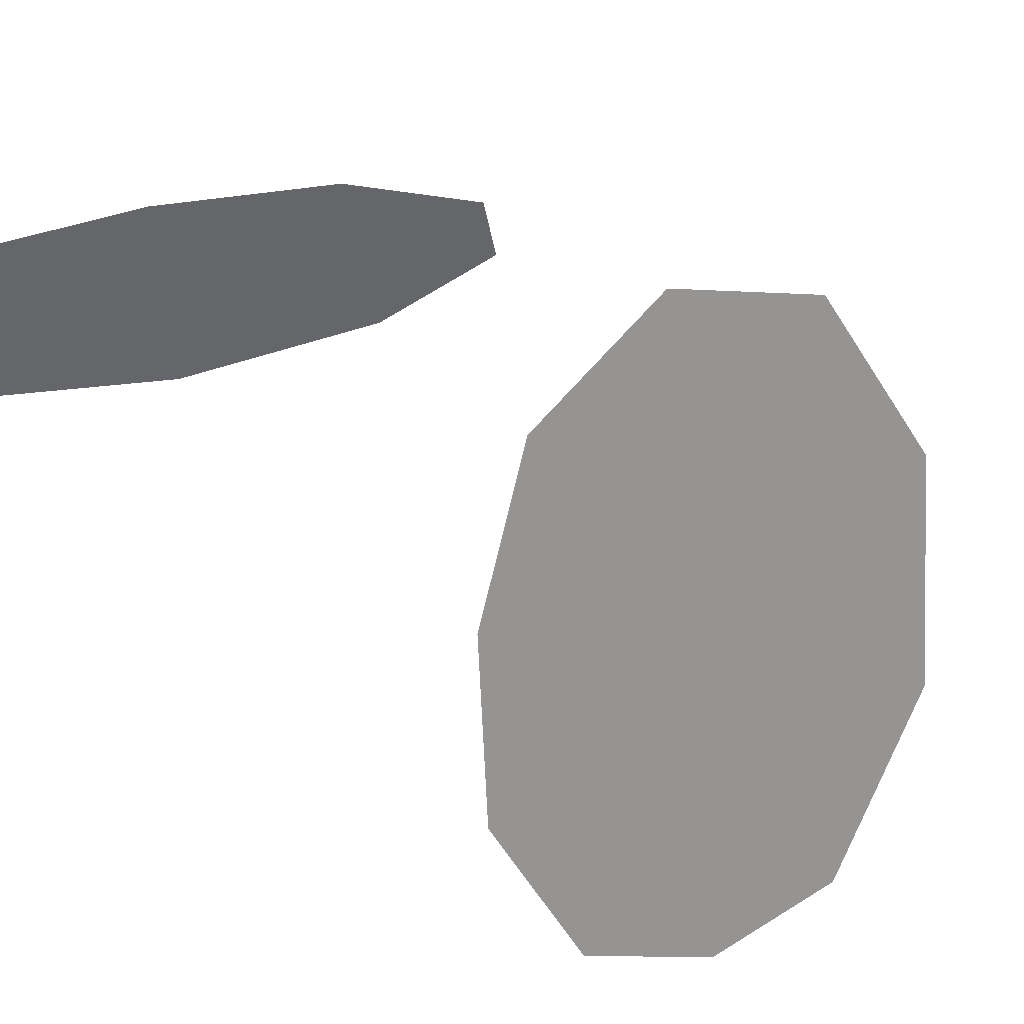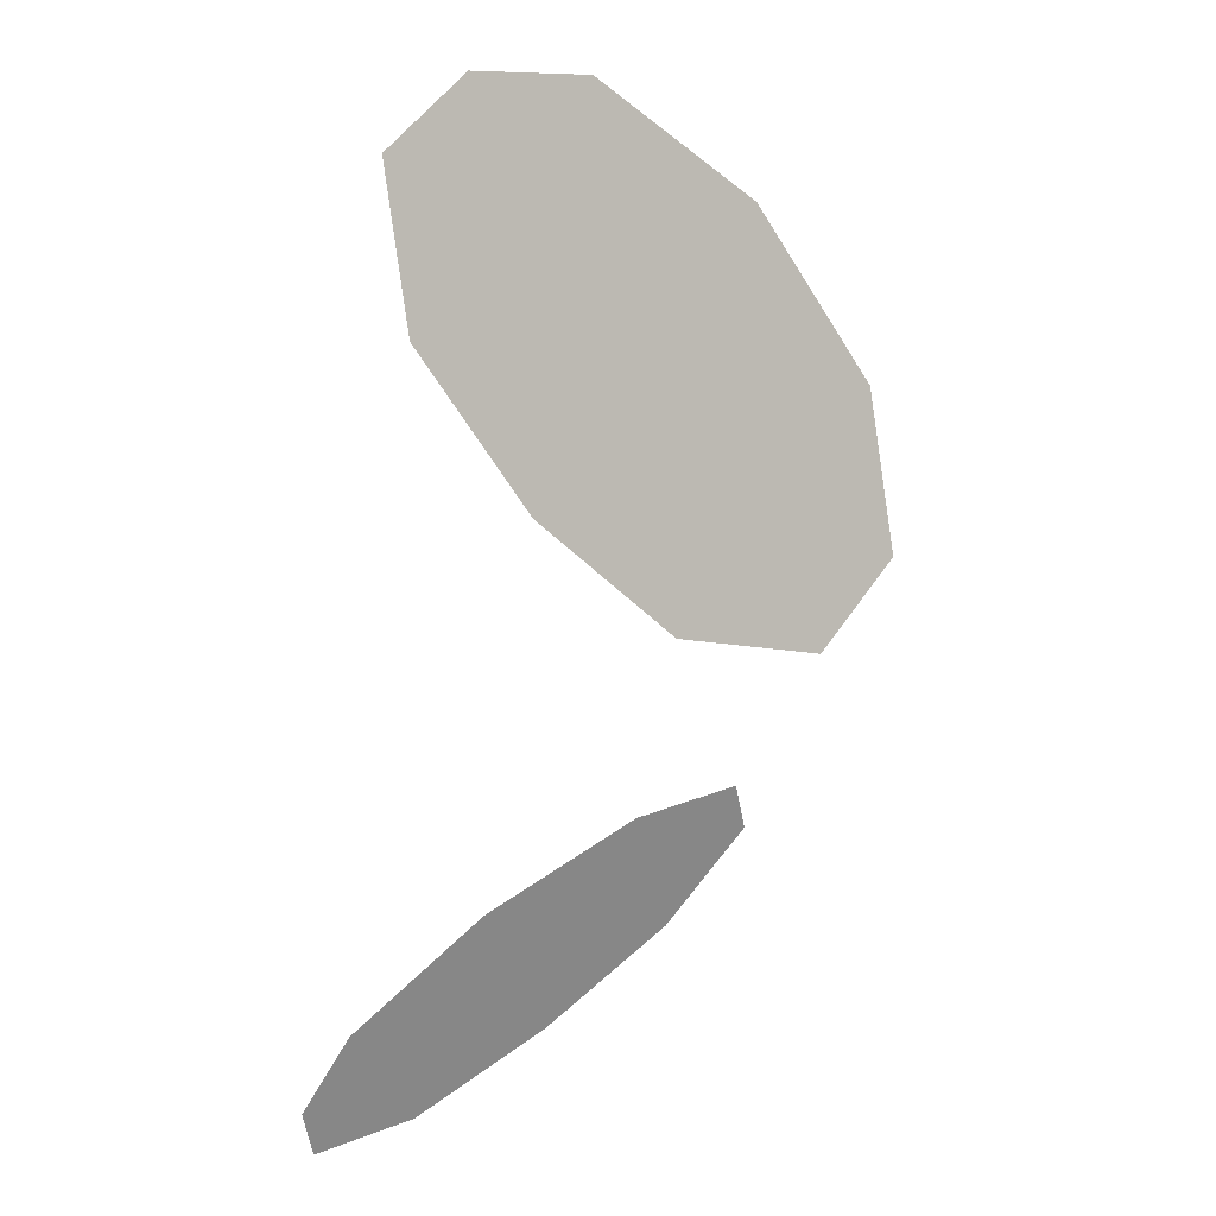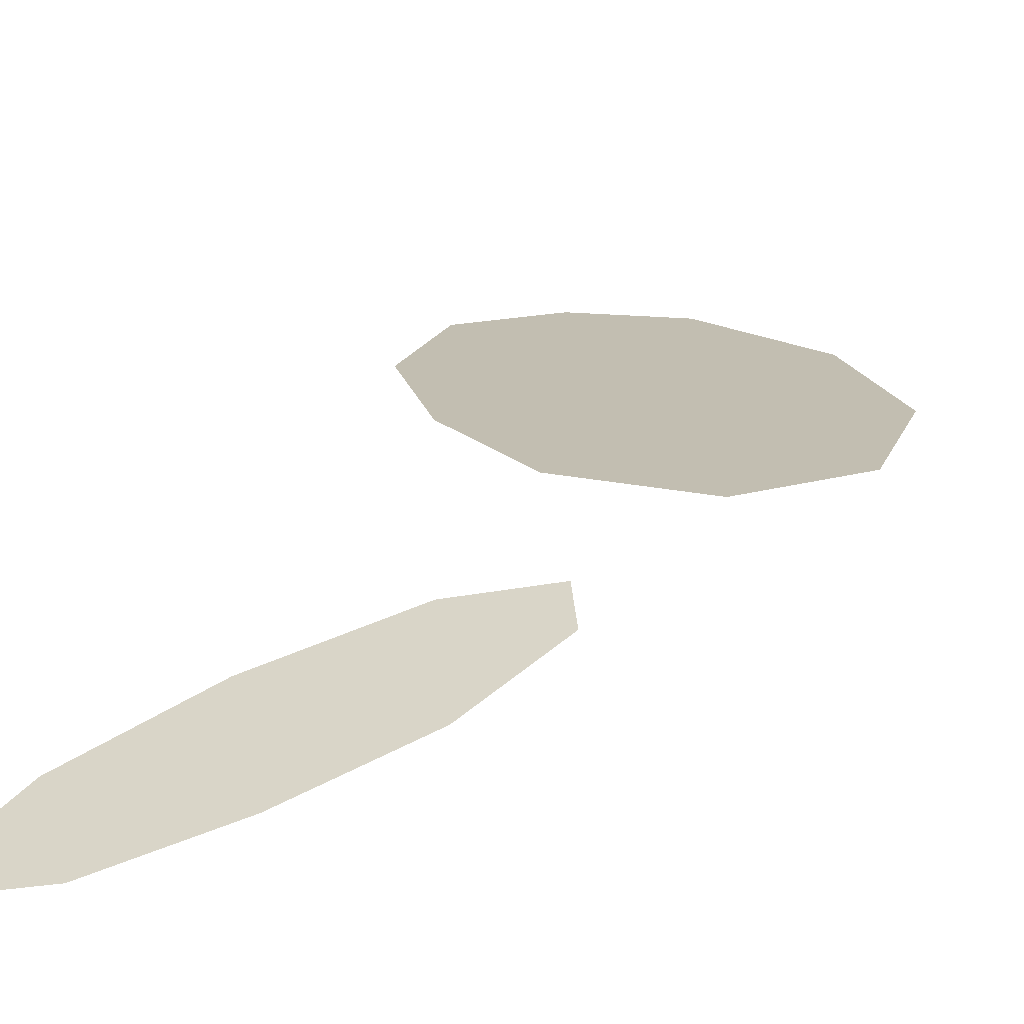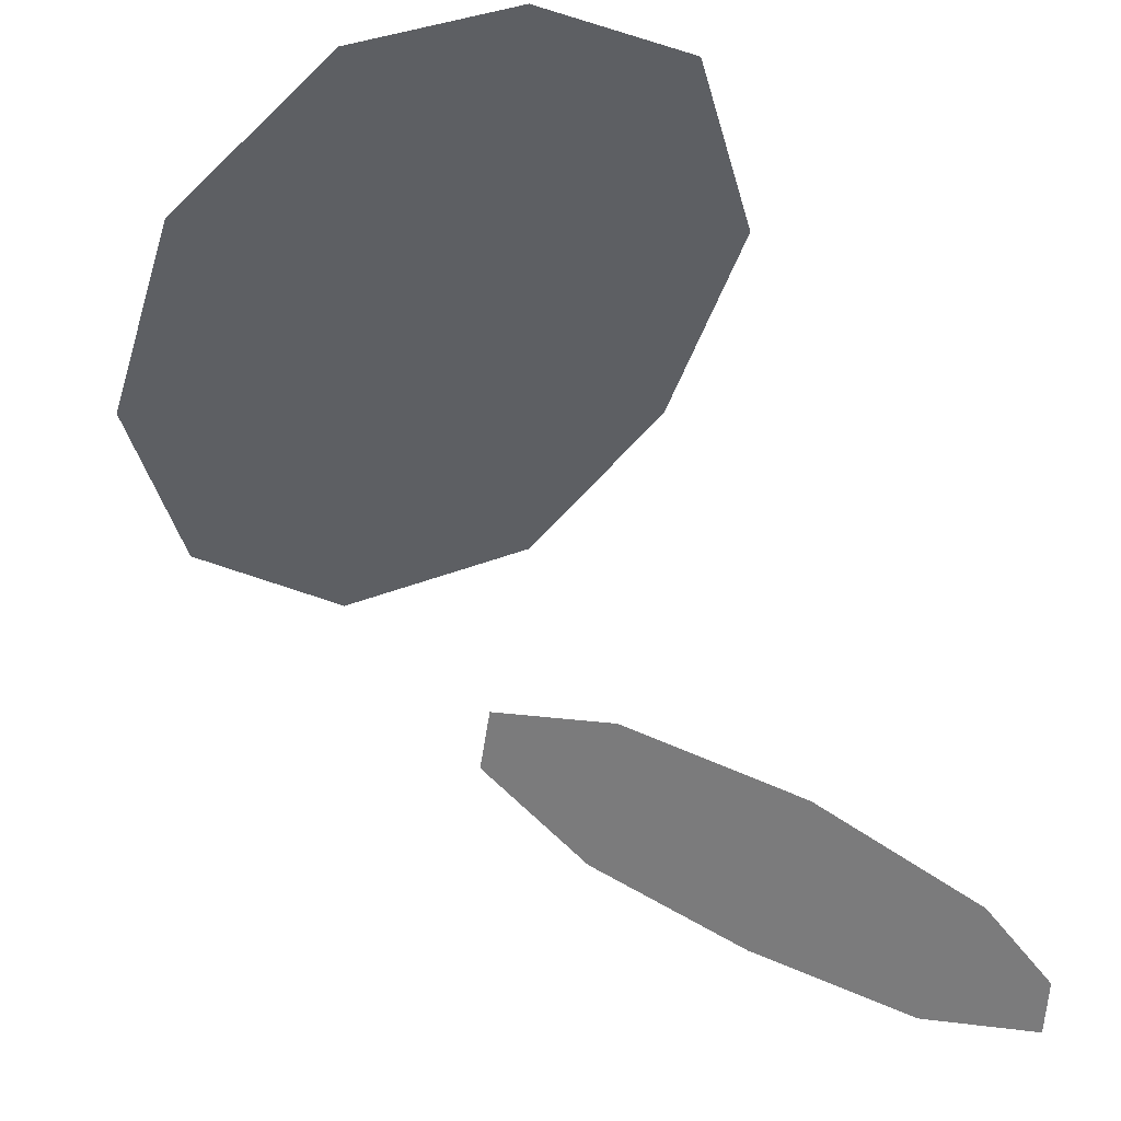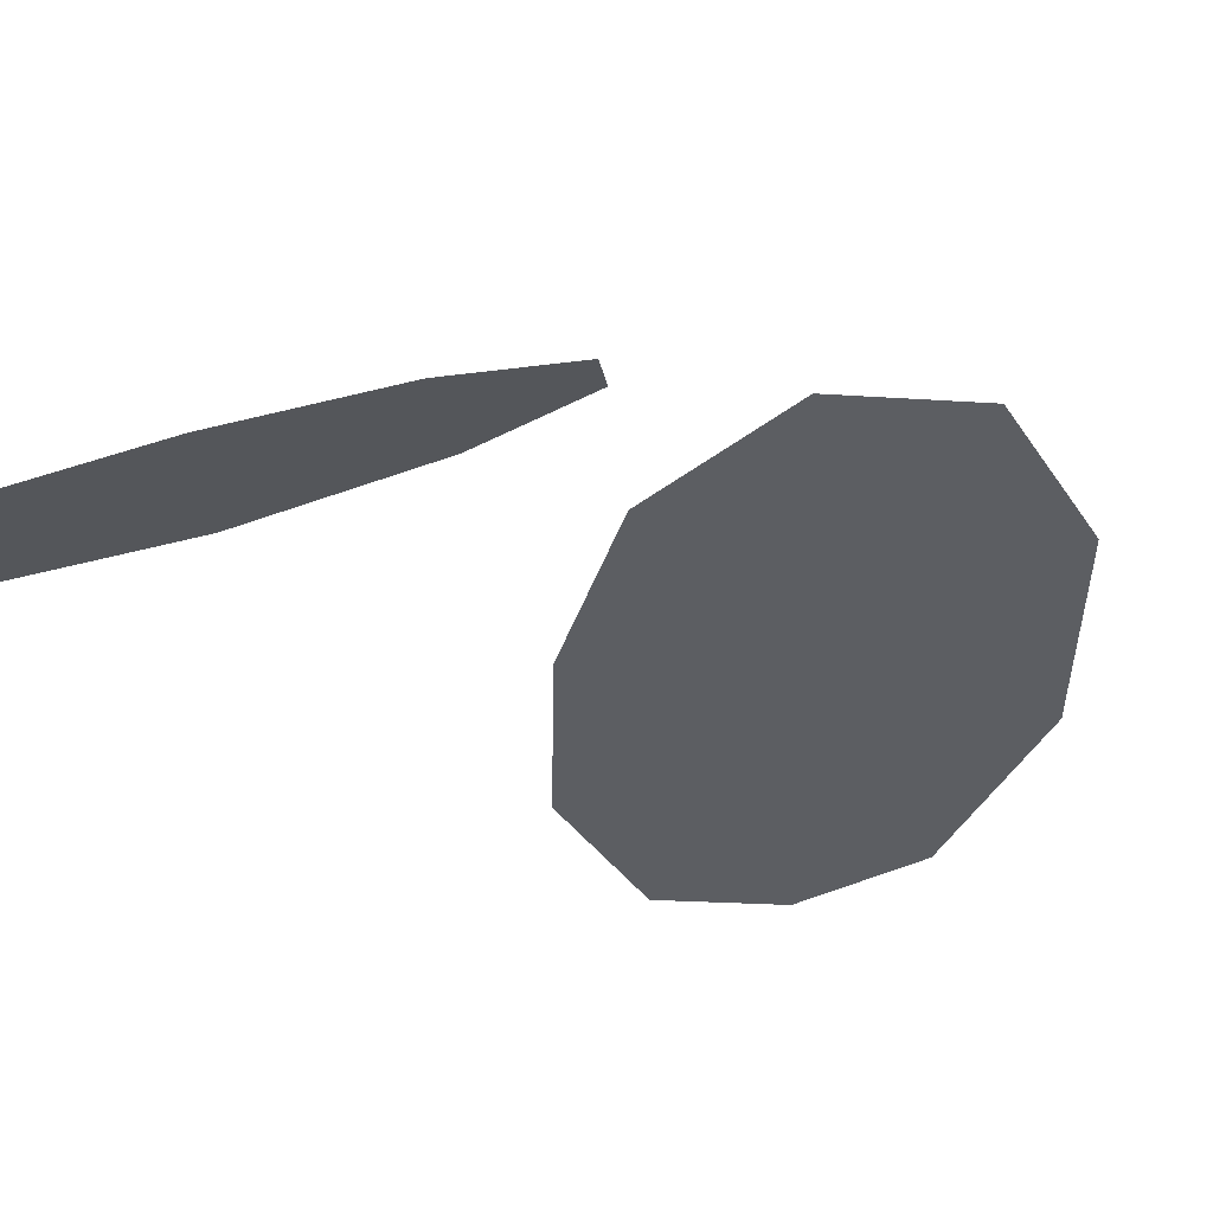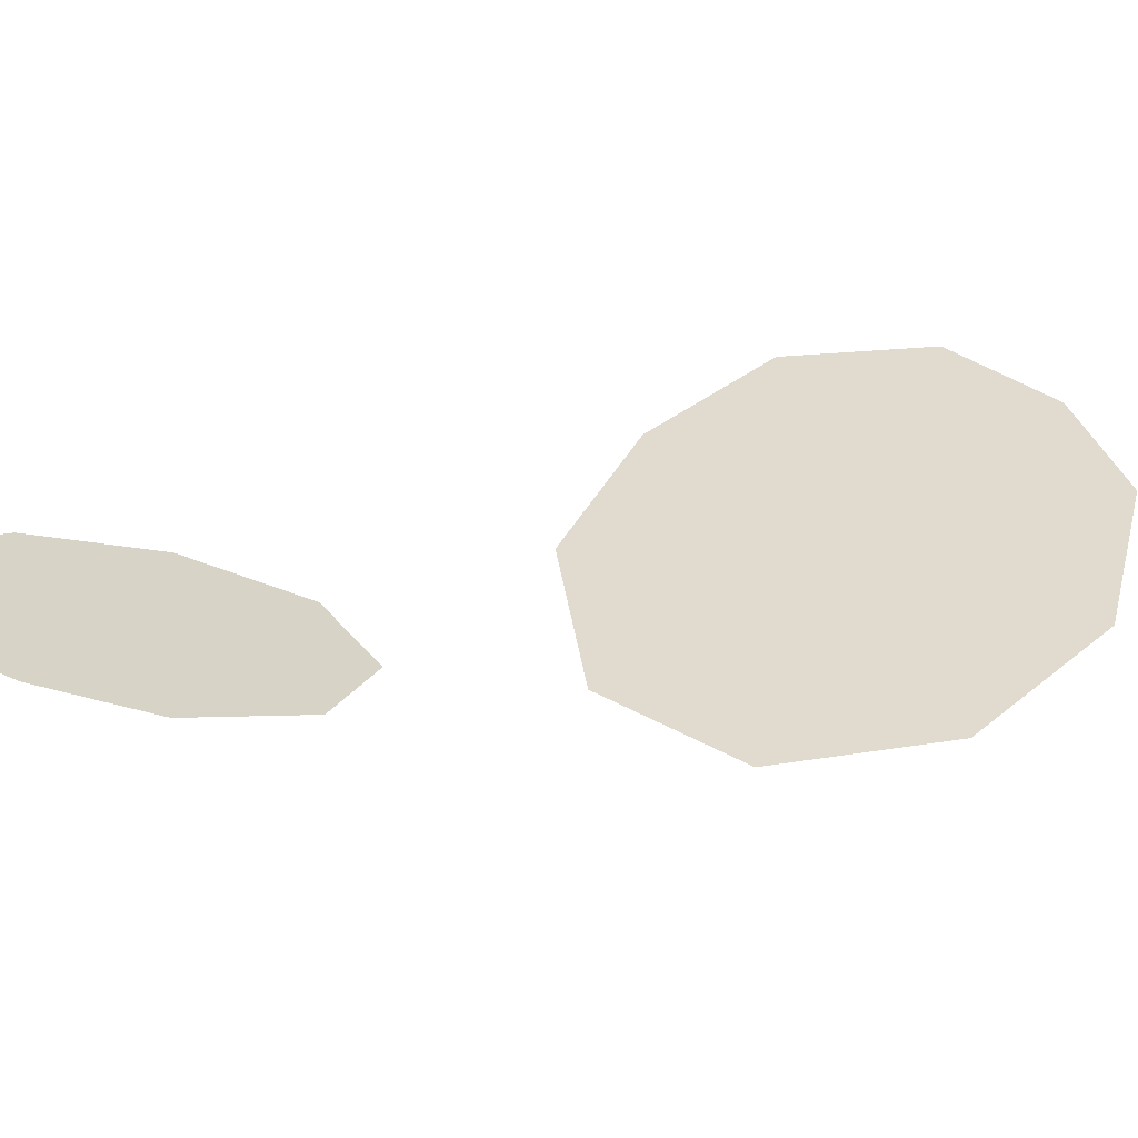
<metadata>
{"format":"obj","ext":"obj","renderer":"f3d","projection":"perspective","resolution":1024,"background":"white","views":[{"elev":-51.9,"azim":32.7,"up":"+Z"},{"elev":16.5,"azim":-44.7,"up":"+Y"},{"elev":32.8,"azim":17.0,"up":"+Z"},{"elev":-54.9,"azim":-166.9,"up":"+Z"},{"elev":-22.1,"azim":28.9,"up":"+Z"},{"elev":45.4,"azim":67.4,"up":"+Z"}]}
</metadata>
<code>
g Eyesparkle5
v 0.03147 1.63 0.03573
v 0.0327 1.628 0.03645
v 0.03266 1.626 0.03691
v 0.03138 1.625 0.03691
v 0.02951 1.631 0.03511
v 0.02941 1.625 0.03651
v 0.02794 1.631 0.03488
v 0.0278 1.627 0.03595
v 0.02674 1.631 0.03491
v 0.02668 1.629 0.03535
v 0.03026 1.623 0.03665
v 0.03051 1.623 0.03657
v 0.02966 1.622 0.03613
v 0.02902 1.623 0.03629
v 0.02826 1.621 0.03559
v 0.02731 1.622 0.03564
v 0.02673 1.62 0.03505
v 0.02586 1.621 0.03503
v 0.02556 1.62 0.03471
v 0.02538 1.62 0.03476
g Eyesparkle5_0
f 3 2 1
f 1 4 3
f 1 5 4
f 5 6 4
f 5 7 6
f 7 8 6
f 7 9 8
f 9 10 8
f 13 12 11
f 11 14 13
f 14 15 13
f 14 16 15
f 16 17 15
f 16 18 17
f 18 19 17
f 18 20 19

</code>
